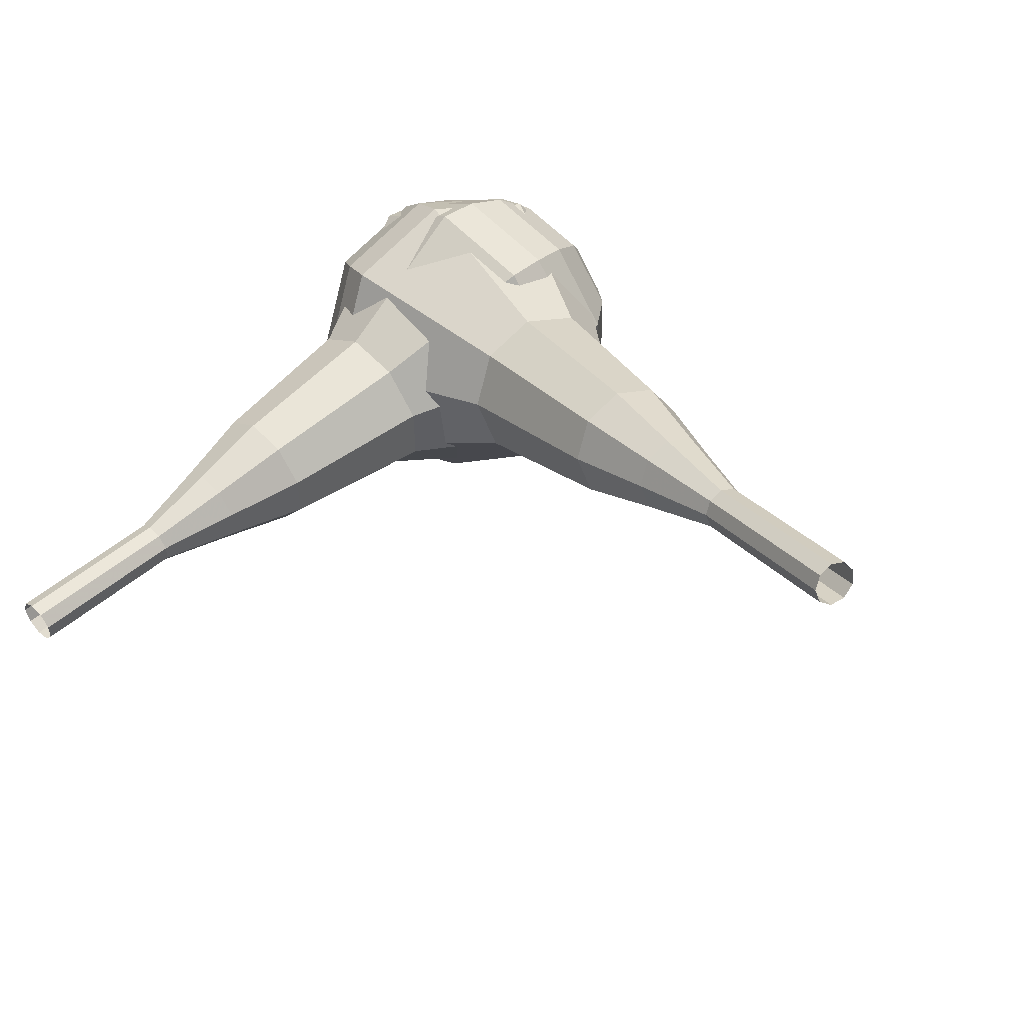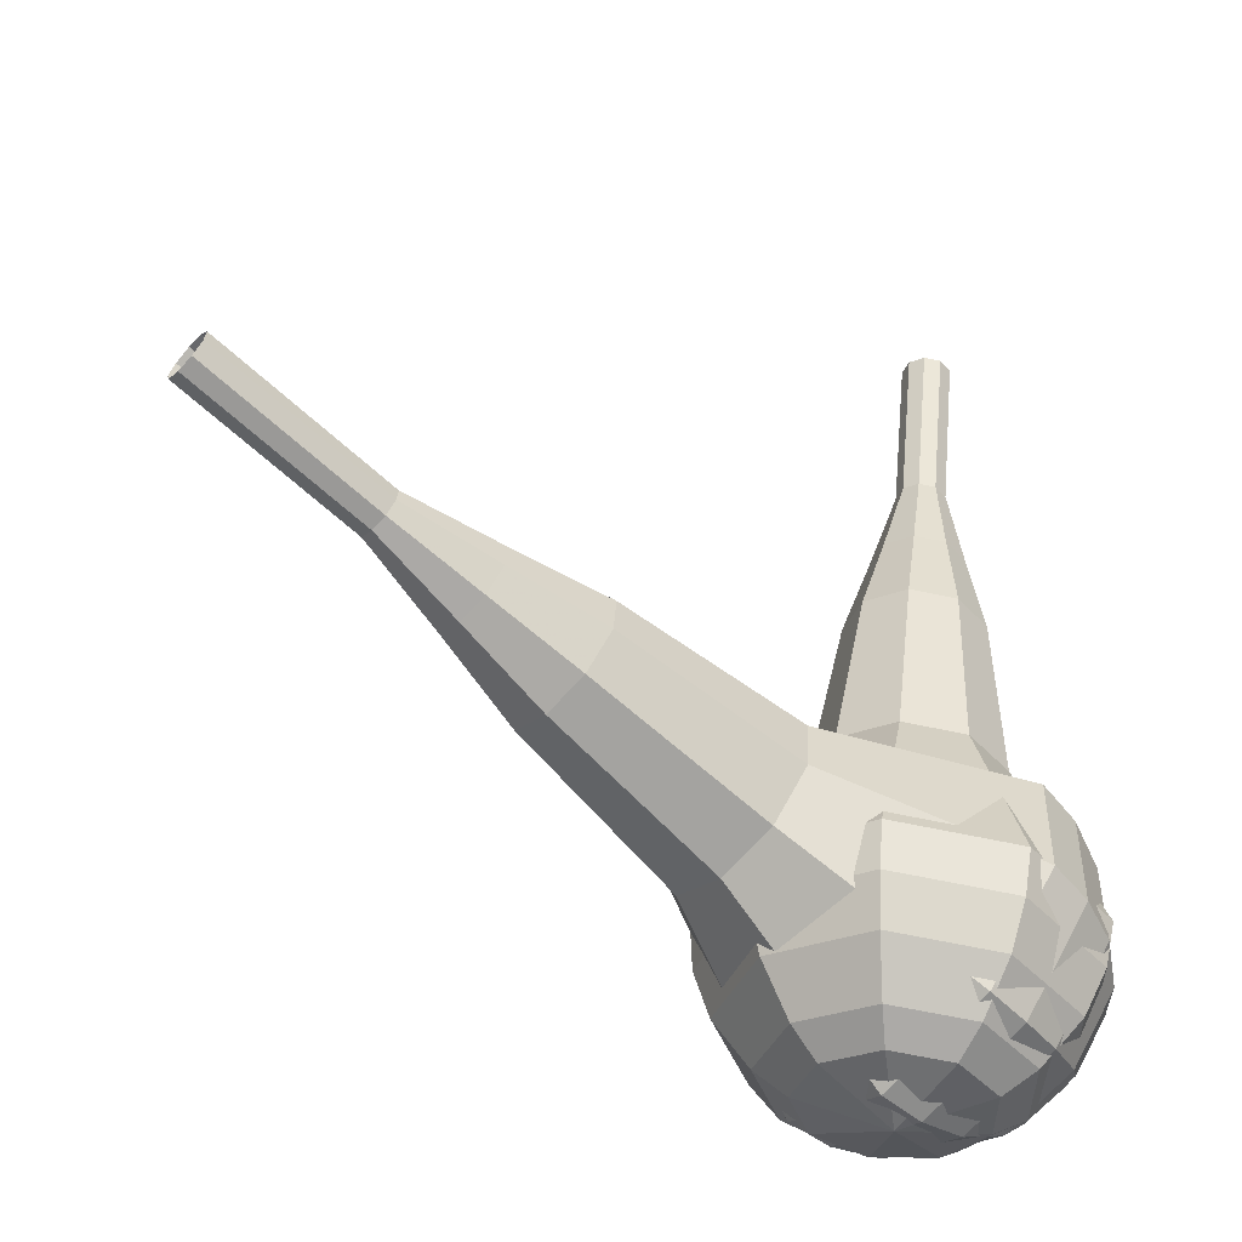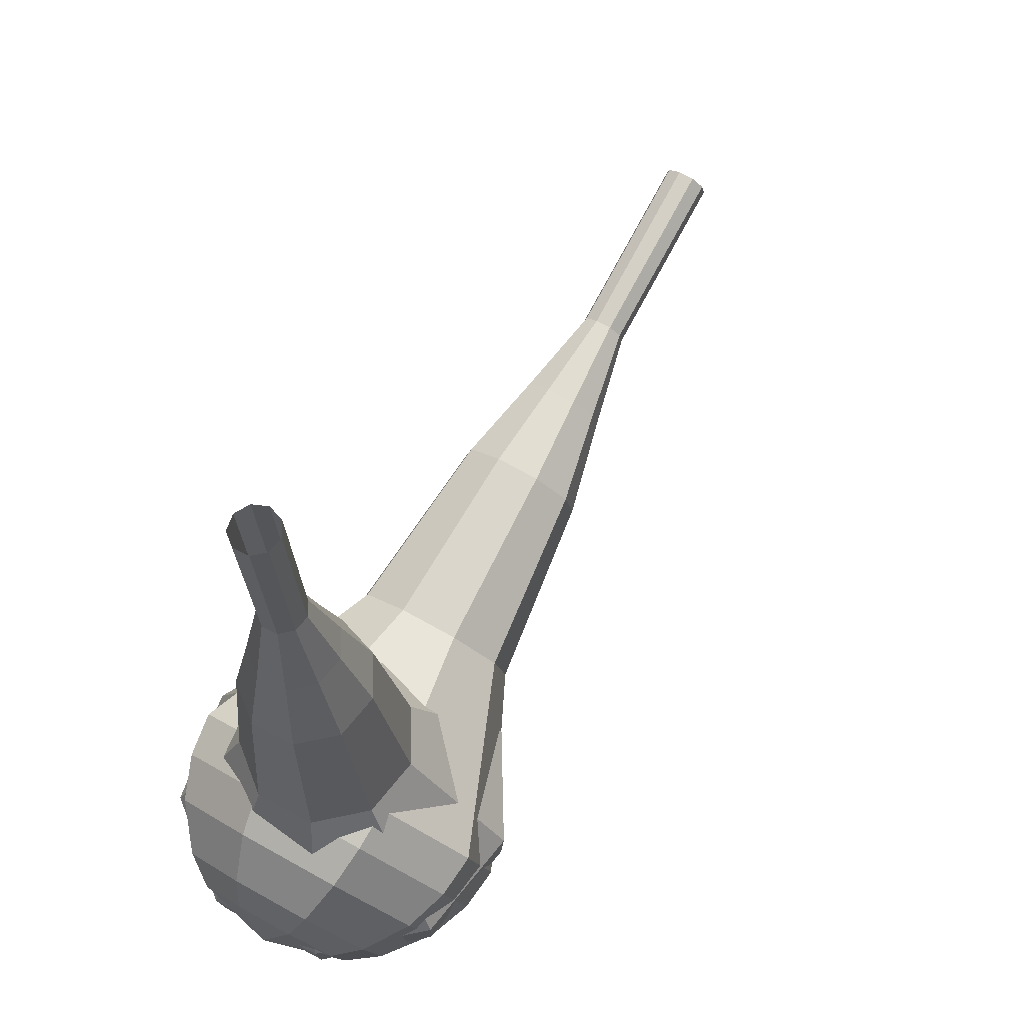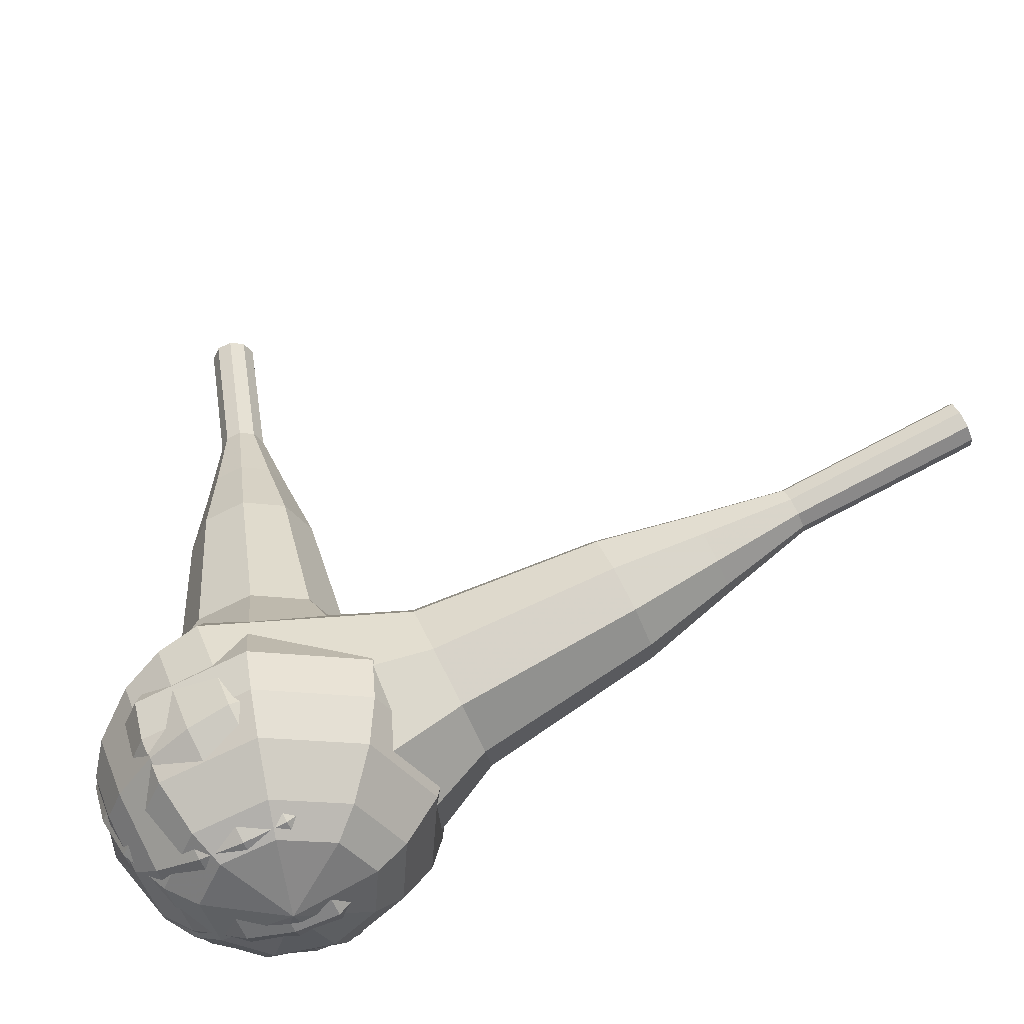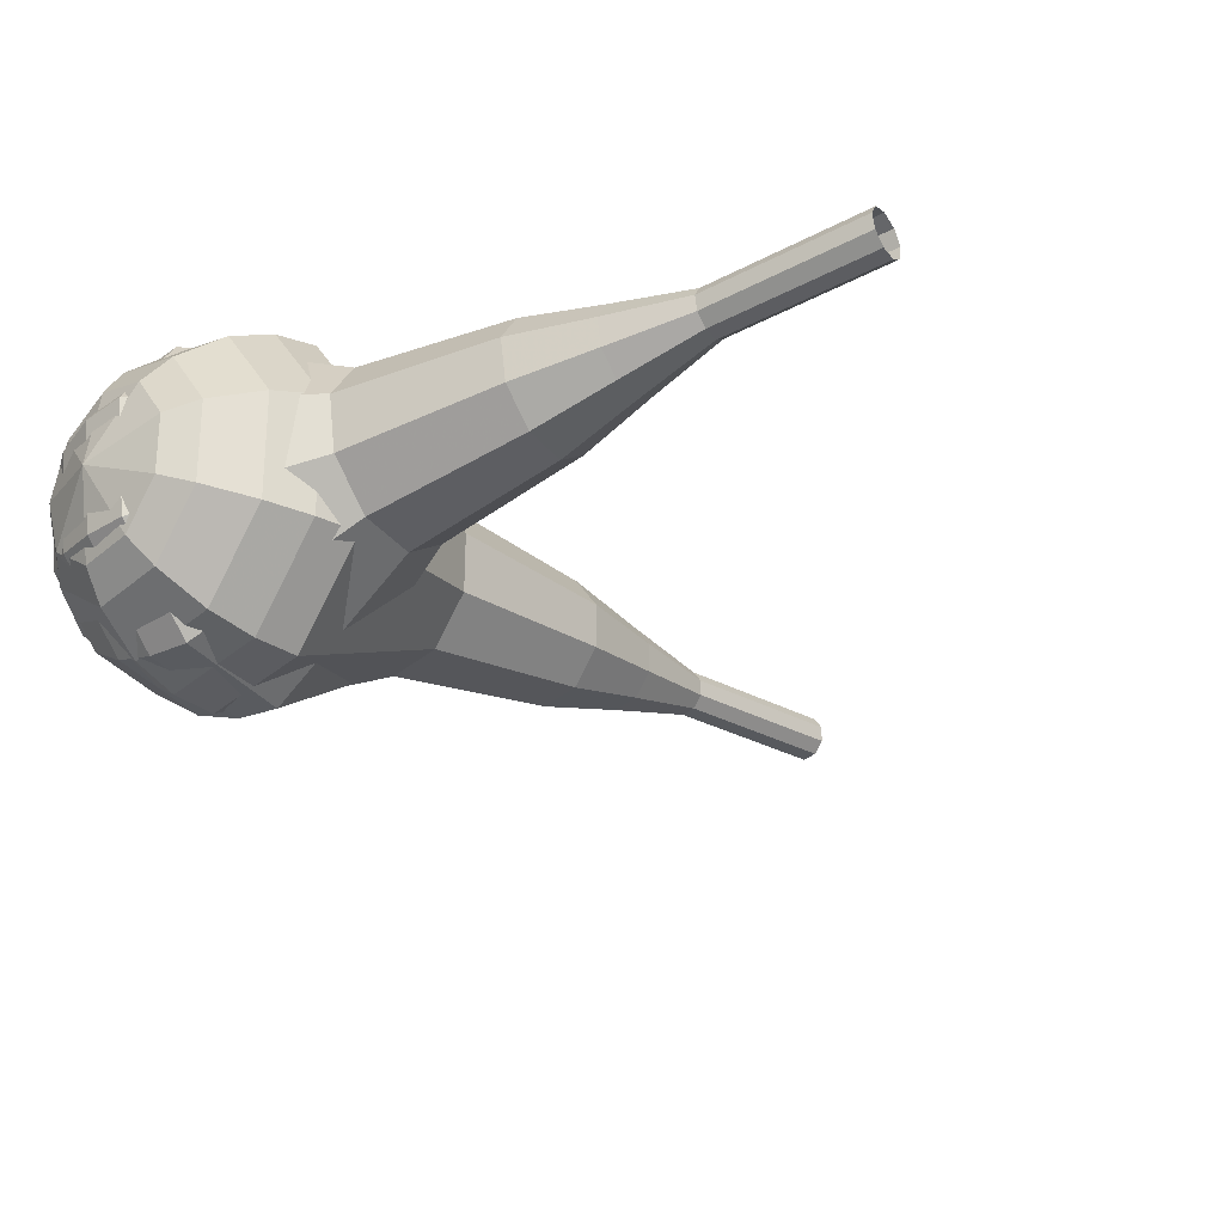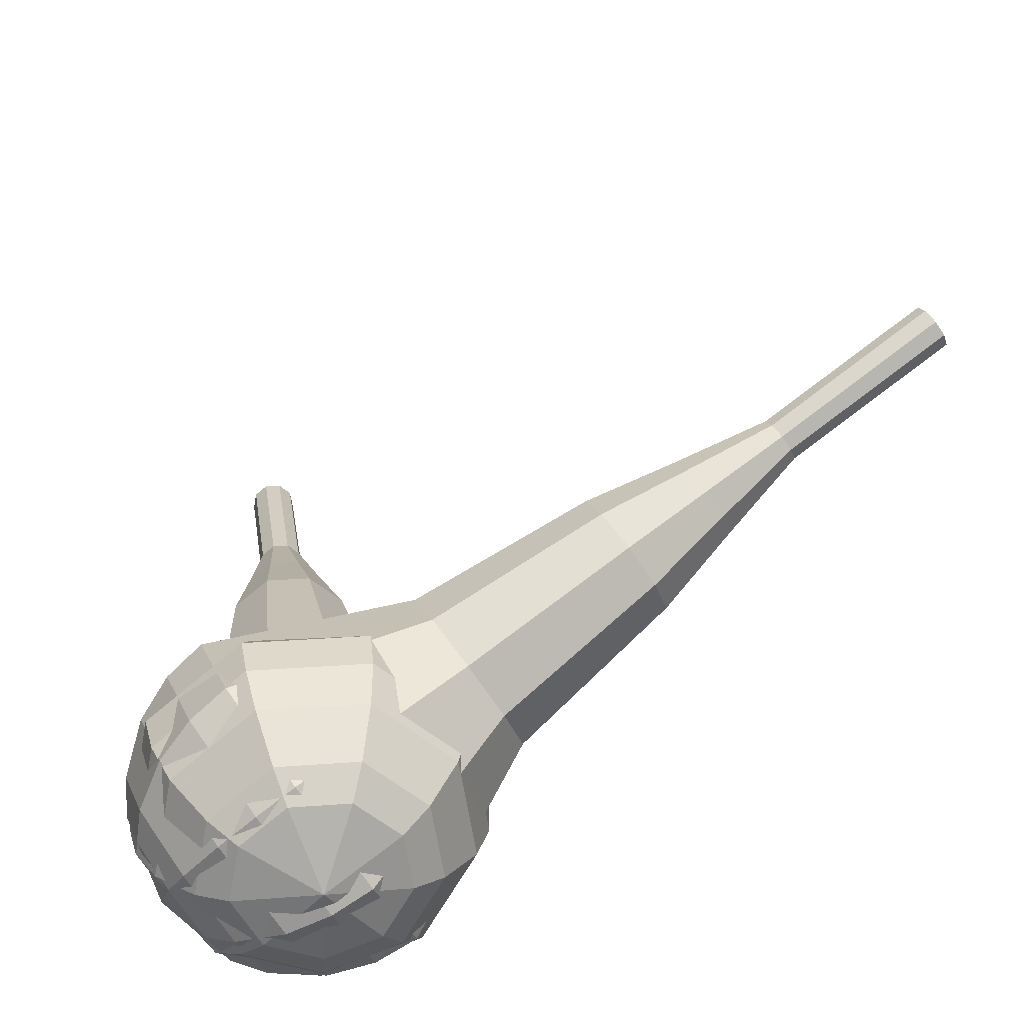
<metadata>
{"format":"obj","ext":"obj","renderer":"f3d","projection":"perspective","resolution":1024,"background":"white","views":[{"elev":42.6,"azim":37.9,"up":"+Y"},{"elev":-32.9,"azim":156.9,"up":"+Z"},{"elev":56.6,"azim":-43.9,"up":"+Z"},{"elev":-46.9,"azim":33.0,"up":"+Z"},{"elev":-44.4,"azim":-64.1,"up":"+Y"},{"elev":-61.8,"azim":46.2,"up":"+Z"}]}
</metadata>
<code>
g tube1
v 162 98.87 198.1
v 162.3 98.7 197.5
v 162.5 98.16 197.2
v 162.7 97.5 197.3
v 162.6 97.03 197.8
v 162.4 96.96 198.4
v 162.1 97.34 198.9
v 161.8 97.98 199
v 161.8 98.58 198.7
v 162 98.87 198.1
v 158.3 97.88 196.6
v 158.6 97.71 196
v 158.9 97.17 195.7
v 159 96.51 195.8
v 158.9 96.04 196.3
v 158.7 95.97 196.9
v 158.4 96.35 197.4
v 158.2 96.99 197.5
v 158.2 97.59 197.2
v 158.3 97.88 196.6
v 154.7 96.89 195.2
v 154.9 96.73 194.6
v 155.2 96.19 194.3
v 155.4 95.52 194.4
v 155.3 95.05 194.9
v 155.1 94.99 195.5
v 154.8 95.36 196
v 154.5 96 196.1
v 154.5 96.61 195.8
v 154.7 96.89 195.2
v 150.8 96.75 193.7
v 151.3 96.44 192.6
v 151.8 95.42 192
v 152.1 94.18 192.2
v 152 93.3 193.1
v 151.5 93.18 194.3
v 151 93.88 195.2
v 150.5 95.08 195.5
v 150.5 96.21 194.9
v 150.8 96.75 193.7
v 146.9 96.67 192.3
v 147.7 96.2 190.6
v 148.4 94.68 189.7
v 148.8 92.82 190
v 148.6 91.49 191.4
v 148 91.31 193.2
v 147.1 92.37 194.6
v 146.5 94.16 194.9
v 146.4 95.86 194
v 146.9 96.67 192.3
v 139.3 95.6 189.4
v 140.4 94.97 187.1
v 141.4 92.95 185.9
v 141.9 90.47 186.4
v 141.7 88.69 188.2
v 140.8 88.45 190.6
v 139.7 89.86 192.4
v 138.9 92.26 192.8
v 138.7 94.52 191.6
v 139.3 95.6 189.4
v 131 97.24 186.5
v 133.2 96 182
v 135.2 91.95 179.6
v 136.2 86.98 180.4
v 135.7 83.44 184.1
v 134 82.96 188.9
v 131.7 85.77 192.6
v 130.1 90.57 193.4
v 129.8 95.1 191
v 131 97.24 186.5
v 129.4 96.55 185.8
v 131.5 95.35 181.5
v 133.4 91.43 179.2
v 134.4 86.62 180
v 133.9 83.19 183.5
v 132.2 82.72 188.2
v 130.1 85.45 191.7
v 128.5 90.09 192.5
v 128.2 94.48 190.2
v 129.4 96.55 185.8
v 127.9 95.36 185.2
v 129.8 94.28 181.3
v 131.5 90.77 179.2
v 132.4 86.47 179.9
v 132 83.4 183.1
v 130.4 82.99 187.2
v 128.5 85.43 190.4
v 127.1 89.58 191.1
v 126.9 93.5 189.1
v 127.9 95.36 185.2
v 126.6 93.42 184.5
v 128 92.59 181.5
v 129.4 89.92 179.9
v 130.1 86.63 180.5
v 129.7 84.29 182.9
v 128.6 83.97 186.1
v 127.1 85.83 188.5
v 126 89.01 189.1
v 125.8 92 187.5
v 126.6 93.42 184.5
v 126.1 91.91 184.2
v 127.2 91.3 182
v 128.1 89.34 180.8
v 128.6 86.94 181.2
v 128.4 85.22 183
v 127.5 84.99 185.3
v 126.5 86.35 187.1
v 125.7 88.68 187.5
v 125.6 90.87 186.3
v 126.1 91.91 184.2
v 126.2 88.17 183.8
v 126.2 88.17 183.8
v 126.2 88.17 183.8
v 126.2 88.17 183.8
v 126.2 88.17 183.8
v 126.2 88.17 183.8
v 126.2 88.17 183.8
v 126.2 88.17 183.8
v 126.2 88.17 183.8
v 126.2 88.17 183.8
f 1 2 12
f 12 11 1
f 2 3 13
f 13 12 2
f 3 4 14
f 14 13 3
f 4 5 15
f 15 14 4
f 5 6 16
f 16 15 5
f 6 7 17
f 17 16 6
f 7 8 18
f 18 17 7
f 8 9 19
f 19 18 8
f 9 10 20
f 20 19 9
f 11 12 22
f 22 21 11
f 12 13 23
f 23 22 12
f 13 14 24
f 24 23 13
f 14 15 25
f 25 24 14
f 15 16 26
f 26 25 15
f 16 17 27
f 27 26 16
f 17 18 28
f 28 27 17
f 18 19 29
f 29 28 18
f 19 20 30
f 30 29 19
f 21 22 32
f 32 31 21
f 22 23 33
f 33 32 22
f 23 24 34
f 34 33 23
f 24 25 35
f 35 34 24
f 25 26 36
f 36 35 25
f 26 27 37
f 37 36 26
f 27 28 38
f 38 37 27
f 28 29 39
f 39 38 28
f 29 30 40
f 40 39 29
f 31 32 42
f 42 41 31
f 32 33 43
f 43 42 32
f 33 34 44
f 44 43 33
f 34 35 45
f 45 44 34
f 35 36 46
f 46 45 35
f 36 37 47
f 47 46 36
f 37 38 48
f 48 47 37
f 38 39 49
f 49 48 38
f 39 40 50
f 50 49 39
f 41 42 52
f 52 51 41
f 42 43 53
f 53 52 42
f 43 44 54
f 54 53 43
f 44 45 55
f 55 54 44
f 45 46 56
f 56 55 45
f 46 47 57
f 57 56 46
f 47 48 58
f 58 57 47
f 48 49 59
f 59 58 48
f 49 50 60
f 60 59 49
f 51 52 62
f 62 61 51
f 52 53 63
f 63 62 52
f 53 54 64
f 64 63 53
f 54 55 65
f 65 64 54
f 55 56 66
f 66 65 55
f 56 57 67
f 67 66 56
f 57 58 68
f 68 67 57
f 58 59 69
f 69 68 58
f 59 60 70
f 70 69 59
f 61 62 72
f 72 71 61
f 62 63 73
f 73 72 62
f 63 64 74
f 74 73 63
f 64 65 75
f 75 74 64
f 65 66 76
f 76 75 65
f 66 67 77
f 77 76 66
f 67 68 78
f 78 77 67
f 68 69 79
f 79 78 68
f 69 70 80
f 80 79 69
f 71 72 82
f 82 81 71
f 72 73 83
f 83 82 72
f 73 74 84
f 84 83 73
f 74 75 85
f 85 84 74
f 75 76 86
f 86 85 75
f 76 77 87
f 87 86 76
f 77 78 88
f 88 87 77
f 78 79 89
f 89 88 78
f 79 80 90
f 90 89 79
f 81 82 92
f 92 91 81
f 82 83 93
f 93 92 82
f 83 84 94
f 94 93 83
f 84 85 95
f 95 94 84
f 85 86 96
f 96 95 85
f 86 87 97
f 97 96 86
f 87 88 98
f 98 97 87
f 88 89 99
f 99 98 88
f 89 90 100
f 100 99 89
f 91 92 102
f 102 101 91
f 92 93 103
f 103 102 92
f 93 94 104
f 104 103 93
f 94 95 105
f 105 104 94
f 95 96 106
f 106 105 95
f 96 97 107
f 107 106 96
f 97 98 108
f 108 107 97
f 98 99 109
f 109 108 98
f 99 100 110
f 110 109 99
f 101 102 112
f 112 111 101
f 102 103 113
f 113 112 102
f 103 104 114
f 114 113 103
f 104 105 115
f 115 114 104
f 105 106 116
f 116 115 105
f 106 107 117
f 117 116 106
f 107 108 118
f 118 117 107
f 108 109 119
f 119 118 108
f 109 110 120
f 120 119 109
v 129.7 87.16 214.3
v 129 87.08 214.2
v 128.4 87.45 214.2
v 128.2 88.11 214.2
v 128.5 88.73 214.3
v 129.1 89.04 214.4
v 129.7 88.89 214.5
v 130.2 88.34 214.5
v 130.1 87.66 214.4
v 129.7 87.16 214.3
v 130.1 87.41 210.8
v 129.5 87.33 210.7
v 128.9 87.7 210.7
v 128.7 88.35 210.7
v 129 88.98 210.8
v 129.6 89.29 210.9
v 130.2 89.13 211
v 130.6 88.59 211
v 130.6 87.91 210.9
v 130.1 87.41 210.8
v 130.6 87.65 207.4
v 129.9 87.57 207.3
v 129.4 87.94 207.2
v 129.2 88.59 207.2
v 129.4 89.22 207.3
v 130 89.53 207.4
v 130.7 89.38 207.5
v 131.1 88.83 207.5
v 131.1 88.15 207.5
v 130.6 87.65 207.4
v 131.5 87.12 203.9
v 130.2 86.96 203.7
v 129.2 87.66 203.6
v 128.8 88.88 203.6
v 129.3 90.06 203.8
v 130.4 90.64 204
v 131.6 90.35 204.1
v 132.4 89.33 204.2
v 132.3 88.05 204.1
v 131.5 87.12 203.9
v 132.4 86.52 200.4
v 130.5 86.29 200.1
v 128.9 87.34 200
v 128.3 89.18 200
v 129.1 90.94 200.3
v 130.7 91.81 200.6
v 132.6 91.38 200.8
v 133.8 89.84 200.8
v 133.7 87.93 200.7
v 132.4 86.52 200.4
v 133.8 86.18 193.5
v 131.2 85.87 193.1
v 129.1 87.27 192.9
v 128.3 89.72 193
v 129.3 92.07 193.3
v 131.6 93.23 193.6
v 134.1 92.65 193.9
v 135.6 90.6 194
v 135.5 88.05 193.8
v 133.8 86.18 193.5
v 136.4 83.33 186.5
v 131.4 82.71 185.8
v 127.1 85.51 185.4
v 125.6 90.4 185.5
v 127.5 95.11 186.1
v 132 97.43 186.9
v 137 96.27 187.5
v 140.1 92.18 187.6
v 139.9 87.07 187.2
v 136.4 83.33 186.5
v 136.6 83.67 184.6
v 131.7 83.07 183.9
v 127.5 85.78 183.6
v 126.1 90.52 183.7
v 128 95.08 184.3
v 132.3 97.32 185
v 137.1 96.2 185.6
v 140.1 92.24 185.7
v 139.9 87.29 185.4
v 136.6 83.67 184.6
v 136.5 84.48 182.8
v 132.1 83.95 182.2
v 128.4 86.37 181.8
v 127.1 90.61 181.9
v 128.8 94.69 182.5
v 132.7 96.69 183.1
v 137 95.69 183.6
v 139.6 92.14 183.8
v 139.4 87.72 183.4
v 136.5 84.48 182.8
v 136 85.98 180.9
v 132.7 85.57 180.5
v 129.9 87.42 180.2
v 128.8 90.66 180.3
v 130.1 93.77 180.7
v 133.1 95.3 181.2
v 136.4 94.54 181.6
v 138.4 91.83 181.7
v 138.3 88.45 181.4
v 136 85.98 180.9
v 135.5 87.22 180
v 133.1 86.93 179.7
v 131 88.28 179.5
v 130.3 90.65 179.5
v 131.2 92.93 179.8
v 133.4 94.05 180.2
v 135.8 93.49 180.5
v 137.3 91.51 180.6
v 137.2 89.03 180.4
v 135.5 87.22 180
v 134 90.52 179.1
v 134 90.52 179.1
v 134 90.52 179.1
v 134 90.52 179.1
v 134 90.52 179.1
v 134 90.52 179.1
v 134 90.52 179.1
v 134 90.52 179.1
v 134 90.52 179.1
v 134 90.52 179.1
f 121 122 132
f 132 131 121
f 122 123 133
f 133 132 122
f 123 124 134
f 134 133 123
f 124 125 135
f 135 134 124
f 125 126 136
f 136 135 125
f 126 127 137
f 137 136 126
f 127 128 138
f 138 137 127
f 128 129 139
f 139 138 128
f 129 130 140
f 140 139 129
f 131 132 142
f 142 141 131
f 132 133 143
f 143 142 132
f 133 134 144
f 144 143 133
f 134 135 145
f 145 144 134
f 135 136 146
f 146 145 135
f 136 137 147
f 147 146 136
f 137 138 148
f 148 147 137
f 138 139 149
f 149 148 138
f 139 140 150
f 150 149 139
f 141 142 152
f 152 151 141
f 142 143 153
f 153 152 142
f 143 144 154
f 154 153 143
f 144 145 155
f 155 154 144
f 145 146 156
f 156 155 145
f 146 147 157
f 157 156 146
f 147 148 158
f 158 157 147
f 148 149 159
f 159 158 148
f 149 150 160
f 160 159 149
f 151 152 162
f 162 161 151
f 152 153 163
f 163 162 152
f 153 154 164
f 164 163 153
f 154 155 165
f 165 164 154
f 155 156 166
f 166 165 155
f 156 157 167
f 167 166 156
f 157 158 168
f 168 167 157
f 158 159 169
f 169 168 158
f 159 160 170
f 170 169 159
f 161 162 172
f 172 171 161
f 162 163 173
f 173 172 162
f 163 164 174
f 174 173 163
f 164 165 175
f 175 174 164
f 165 166 176
f 176 175 165
f 166 167 177
f 177 176 166
f 167 168 178
f 178 177 167
f 168 169 179
f 179 178 168
f 169 170 180
f 180 179 169
f 171 172 182
f 182 181 171
f 172 173 183
f 183 182 172
f 173 174 184
f 184 183 173
f 174 175 185
f 185 184 174
f 175 176 186
f 186 185 175
f 176 177 187
f 187 186 176
f 177 178 188
f 188 187 177
f 178 179 189
f 189 188 178
f 179 180 190
f 190 189 179
f 181 182 192
f 192 191 181
f 182 183 193
f 193 192 182
f 183 184 194
f 194 193 183
f 184 185 195
f 195 194 184
f 185 186 196
f 196 195 185
f 186 187 197
f 197 196 186
f 187 188 198
f 198 197 187
f 188 189 199
f 199 198 188
f 189 190 200
f 200 199 189
f 191 192 202
f 202 201 191
f 192 193 203
f 203 202 192
f 193 194 204
f 204 203 193
f 194 195 205
f 205 204 194
f 195 196 206
f 206 205 195
f 196 197 207
f 207 206 196
f 197 198 208
f 208 207 197
f 198 199 209
f 209 208 198
f 199 200 210
f 210 209 199
f 201 202 212
f 212 211 201
f 202 203 213
f 213 212 202
f 203 204 214
f 214 213 203
f 204 205 215
f 215 214 204
f 205 206 216
f 216 215 205
f 206 207 217
f 217 216 206
f 207 208 218
f 218 217 207
f 208 209 219
f 219 218 208
f 209 210 220
f 220 219 209
f 211 212 222
f 222 221 211
f 212 213 223
f 223 222 212
f 213 214 224
f 224 223 213
f 214 215 225
f 225 224 214
f 215 216 226
f 226 225 215
f 216 217 227
f 227 226 216
f 217 218 228
f 228 227 217
f 218 219 229
f 229 228 218
f 219 220 230
f 230 229 219
f 221 222 232
f 232 231 221
f 222 223 233
f 233 232 222
f 223 224 234
f 234 233 223
f 224 225 235
f 235 234 224
f 225 226 236
f 236 235 225
f 226 227 237
f 237 236 226
f 227 228 238
f 238 237 227
f 228 229 239
f 239 238 228
f 229 230 240
f 240 239 229
g

</code>
